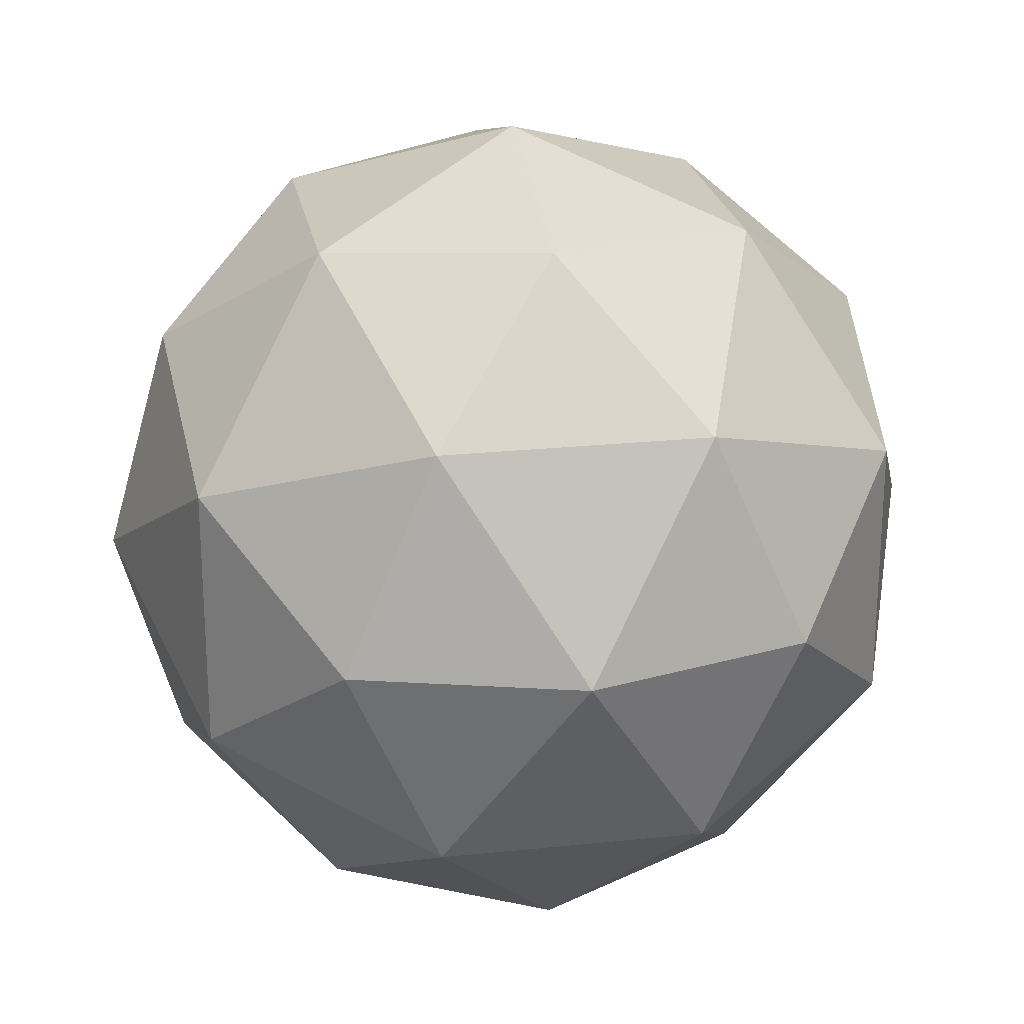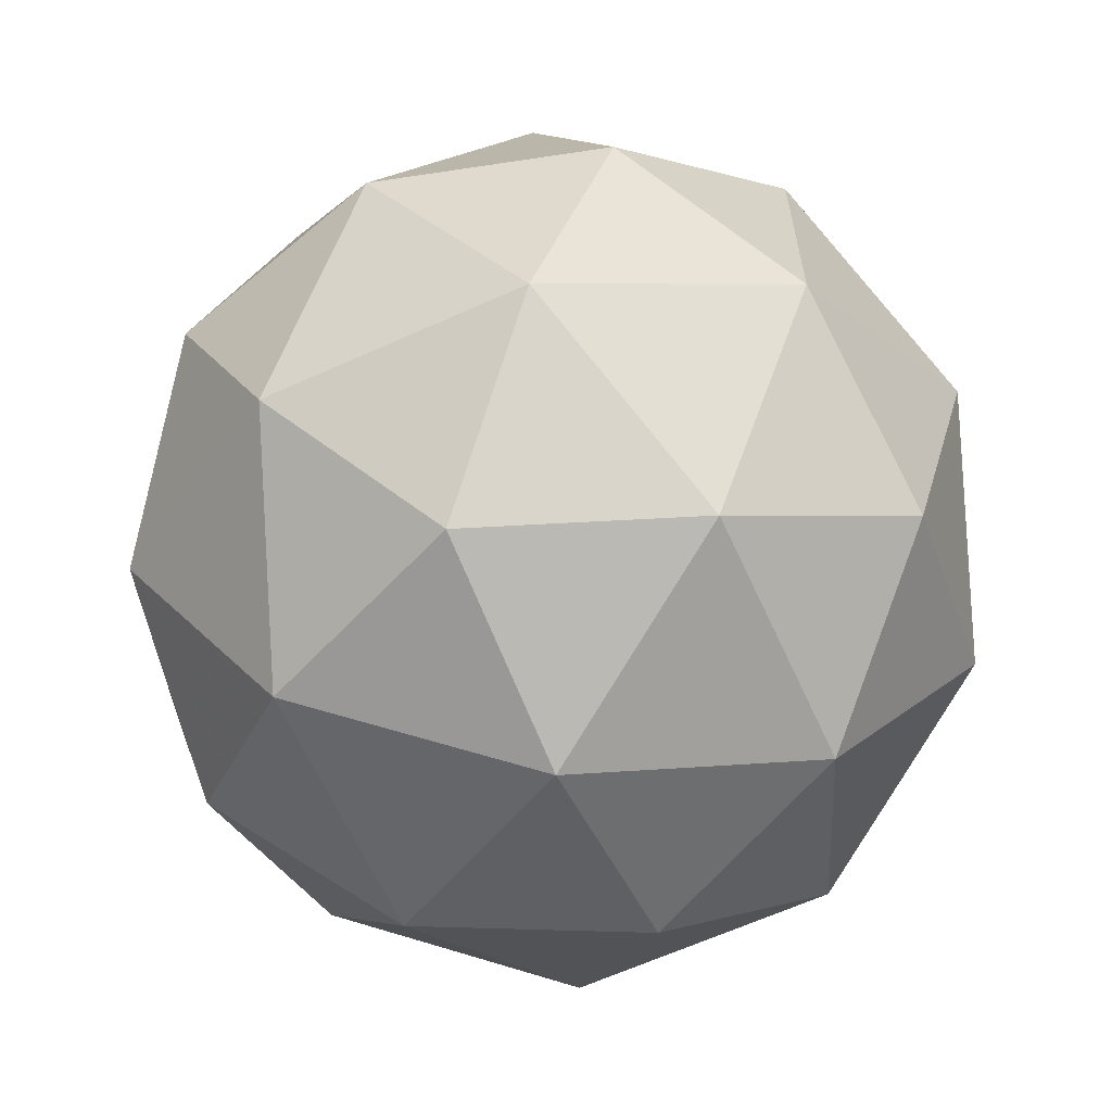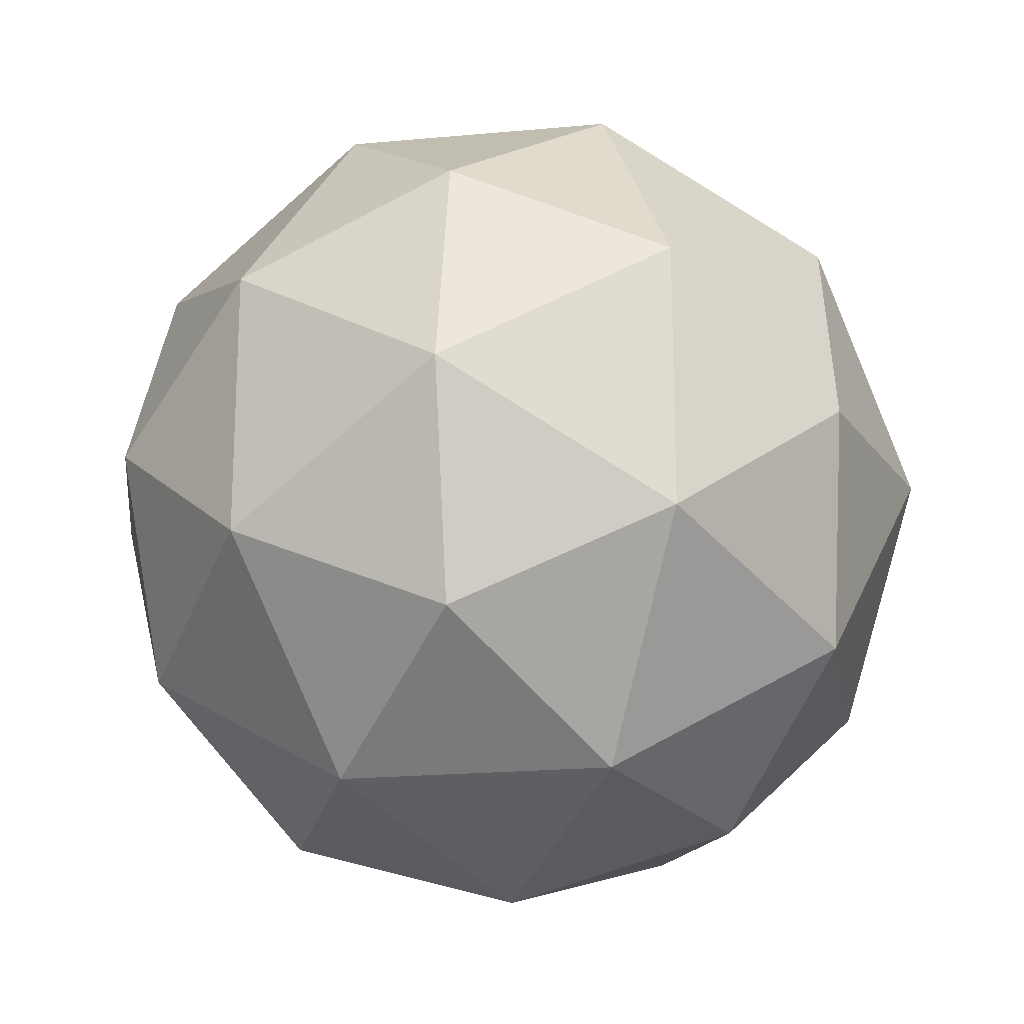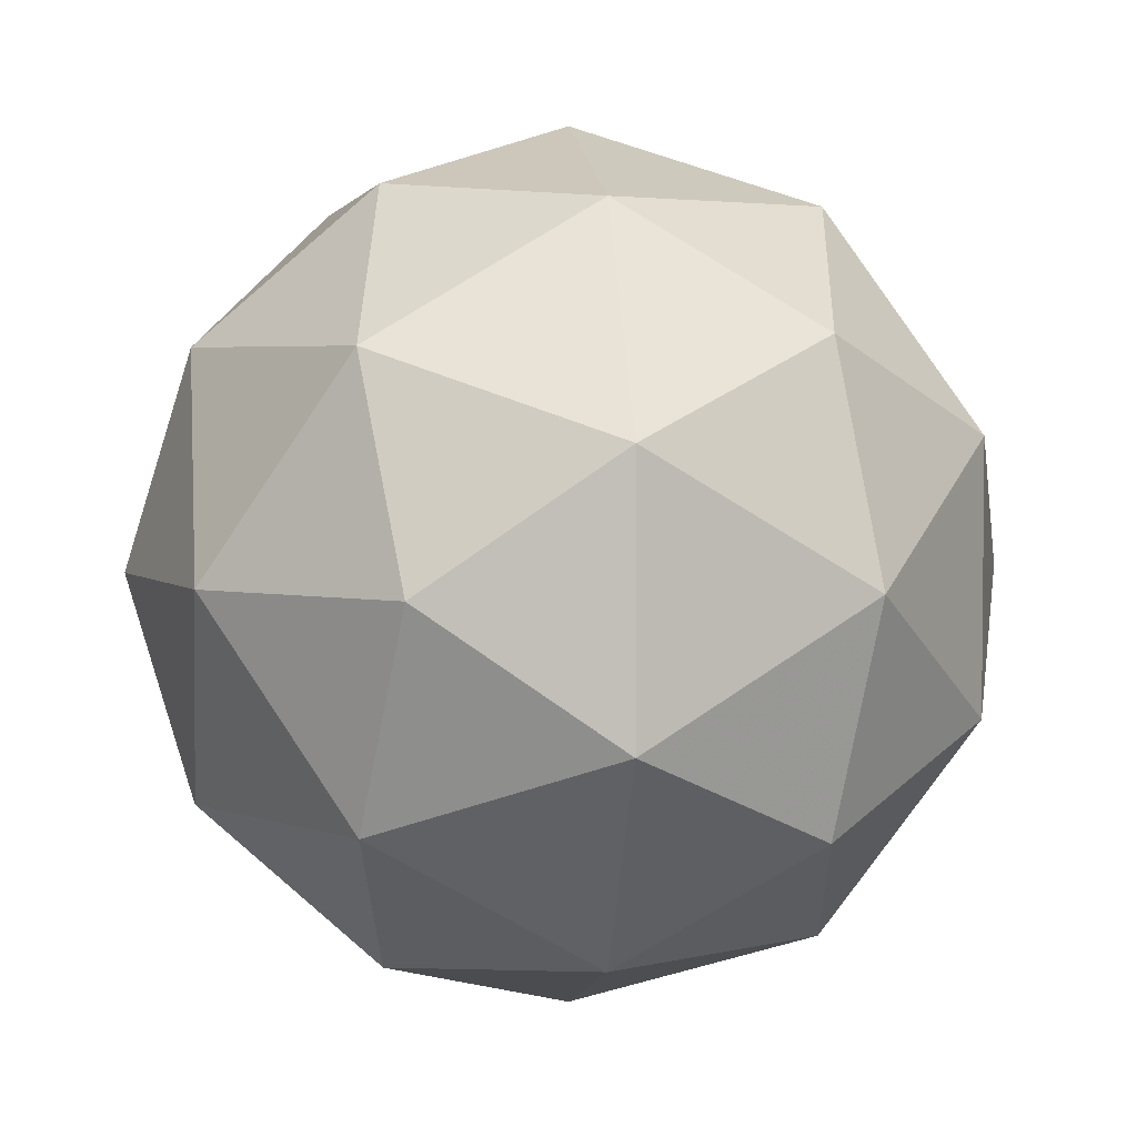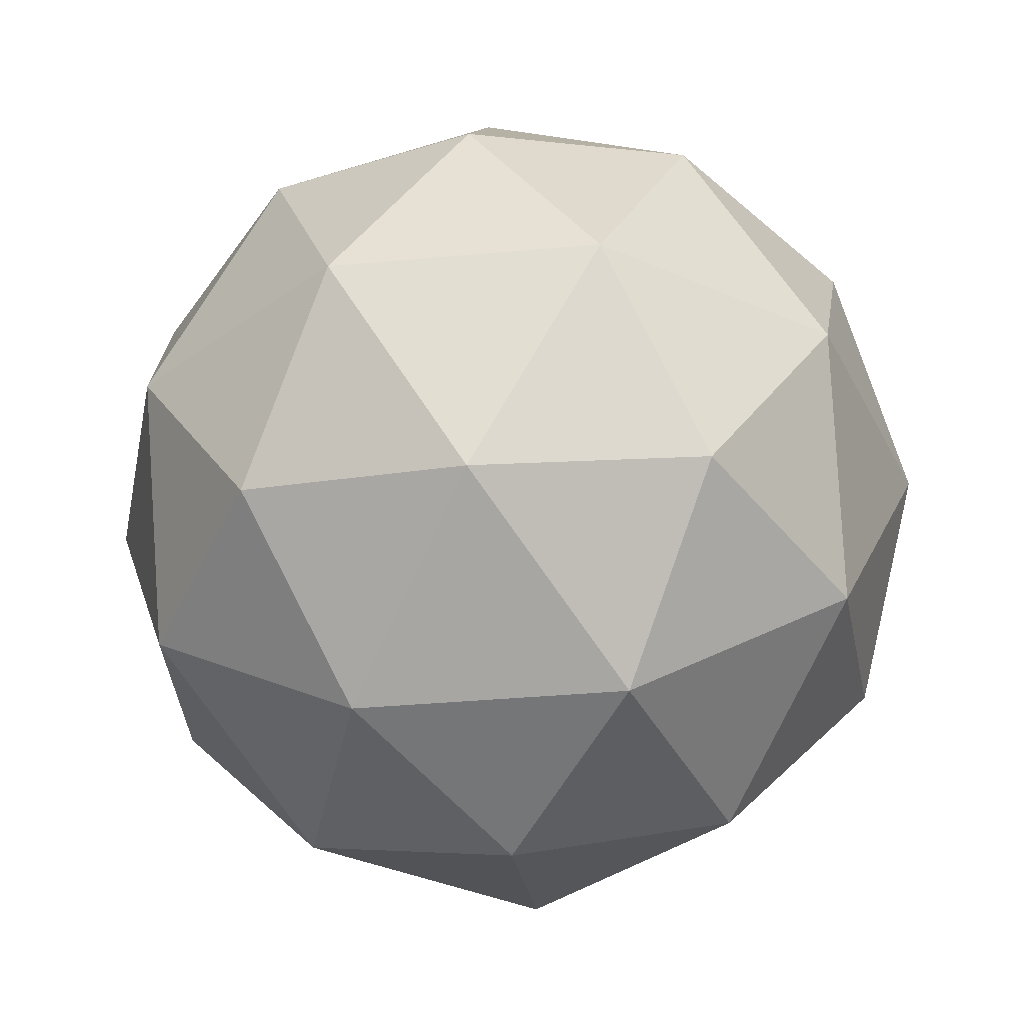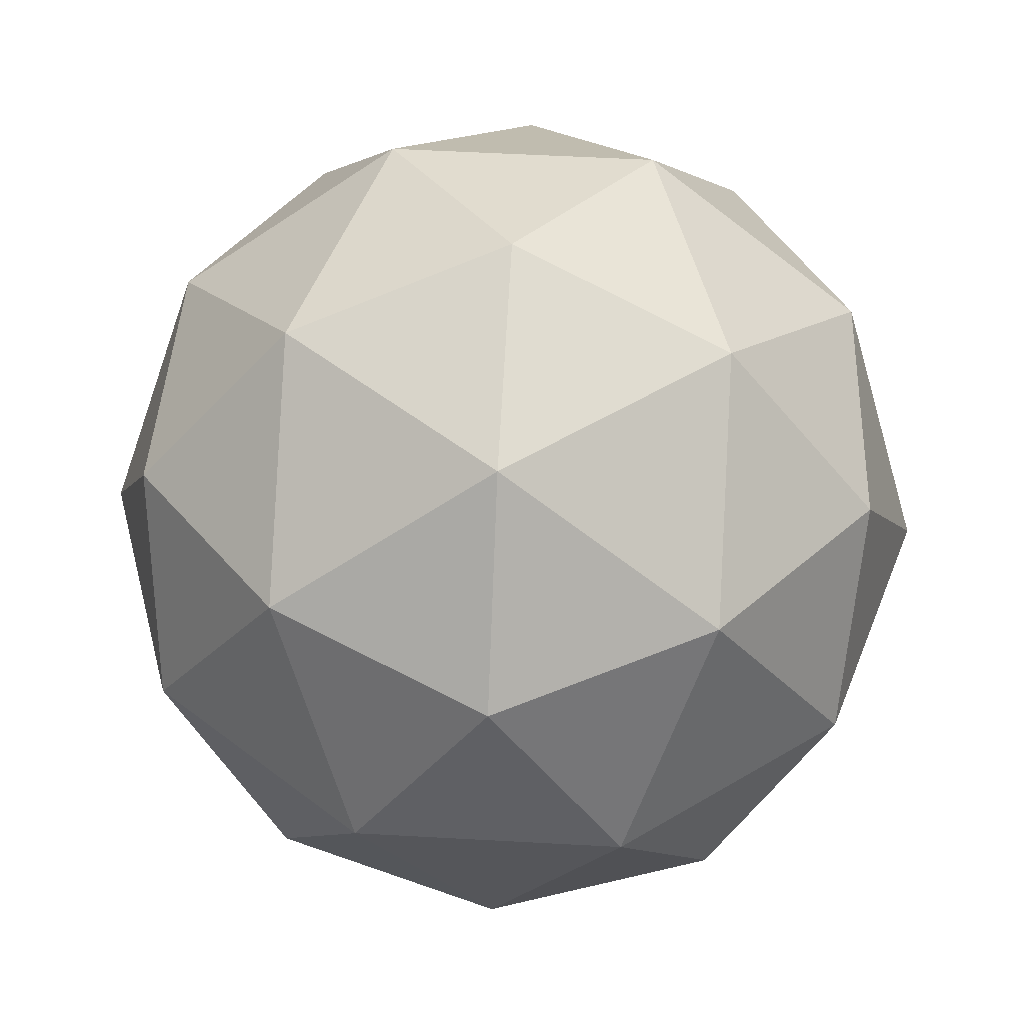
<metadata>
{"format":"obj","ext":"obj","renderer":"f3d","projection":"perspective","resolution":1024,"background":"white","views":[{"elev":23.4,"azim":-41.8,"up":"+Y"},{"elev":-63.8,"azim":172.8,"up":"+Y"},{"elev":-20.4,"azim":67.9,"up":"+Y"},{"elev":3.9,"azim":18.6,"up":"+Y"},{"elev":-37.7,"azim":-155.4,"up":"+Z"},{"elev":53.3,"azim":-14.6,"up":"+Z"}]}
</metadata>
<code>
v 0.5106 0.4905 -0.4281
v 0.4527 0.5326 -0.3839
v 0.5327 0.5586 -0.3839
v 0.5822 0.4905 -0.3839
v 0.5327 0.4224 -0.3839
v 0.4527 0.4484 -0.3839
v 0.4885 0.5586 -0.3123
v 0.5685 0.5326 -0.3123
v 0.5685 0.4484 -0.3123
v 0.4885 0.4224 -0.3123
v 0.439 0.4905 -0.3123
v 0.5106 0.4905 -0.2681
v 0.5236 0.5305 -0.4162
v 0.4766 0.5152 -0.4162
v 0.4896 0.5552 -0.3902
v 0.4425 0.4905 -0.3902
v 0.4766 0.4658 -0.4162
v 0.5527 0.4905 -0.4162
v 0.5657 0.5305 -0.3902
v 0.5236 0.4505 -0.4162
v 0.5657 0.4505 -0.3902
v 0.4896 0.4258 -0.3902
v 0.4345 0.5152 -0.3481
v 0.4345 0.4658 -0.3481
v 0.5106 0.5705 -0.3481
v 0.4636 0.5552 -0.3481
v 0.5867 0.5152 -0.3481
v 0.5576 0.5552 -0.3481
v 0.5576 0.4258 -0.3481
v 0.5867 0.4658 -0.3481
v 0.4636 0.4258 -0.3481
v 0.5106 0.4105 -0.3481
v 0.4555 0.5305 -0.3061
v 0.5316 0.5552 -0.3061
v 0.5787 0.4905 -0.3061
v 0.5316 0.4258 -0.3061
v 0.4555 0.4505 -0.3061
v 0.4976 0.5305 -0.2801
v 0.4685 0.4905 -0.2801
v 0.5446 0.5152 -0.2801
v 0.5446 0.4658 -0.2801
v 0.4976 0.4505 -0.2801
f 1 14 13
f 2 14 16
f 1 13 18
f 1 18 20
f 1 20 17
f 2 16 23
f 3 15 25
f 4 19 27
f 5 21 29
f 6 22 31
f 2 23 26
f 3 25 28
f 4 27 30
f 5 29 32
f 6 31 24
f 7 33 38
f 8 34 40
f 9 35 41
f 10 36 42
f 11 37 39
f 39 42 12
f 39 37 42
f 37 10 42
f 42 41 12
f 42 36 41
f 36 9 41
f 41 40 12
f 41 35 40
f 35 8 40
f 40 38 12
f 40 34 38
f 34 7 38
f 38 39 12
f 38 33 39
f 33 11 39
f 24 37 11
f 24 31 37
f 31 10 37
f 32 36 10
f 32 29 36
f 29 9 36
f 30 35 9
f 30 27 35
f 27 8 35
f 28 34 8
f 28 25 34
f 25 7 34
f 26 33 7
f 26 23 33
f 23 11 33
f 31 32 10
f 31 22 32
f 22 5 32
f 29 30 9
f 29 21 30
f 21 4 30
f 27 28 8
f 27 19 28
f 19 3 28
f 25 26 7
f 25 15 26
f 15 2 26
f 23 24 11
f 23 16 24
f 16 6 24
f 17 22 6
f 17 20 22
f 20 5 22
f 20 21 5
f 20 18 21
f 18 4 21
f 18 19 4
f 18 13 19
f 13 3 19
f 16 17 6
f 16 14 17
f 14 1 17
f 13 15 3
f 13 14 15
f 14 2 15

</code>
